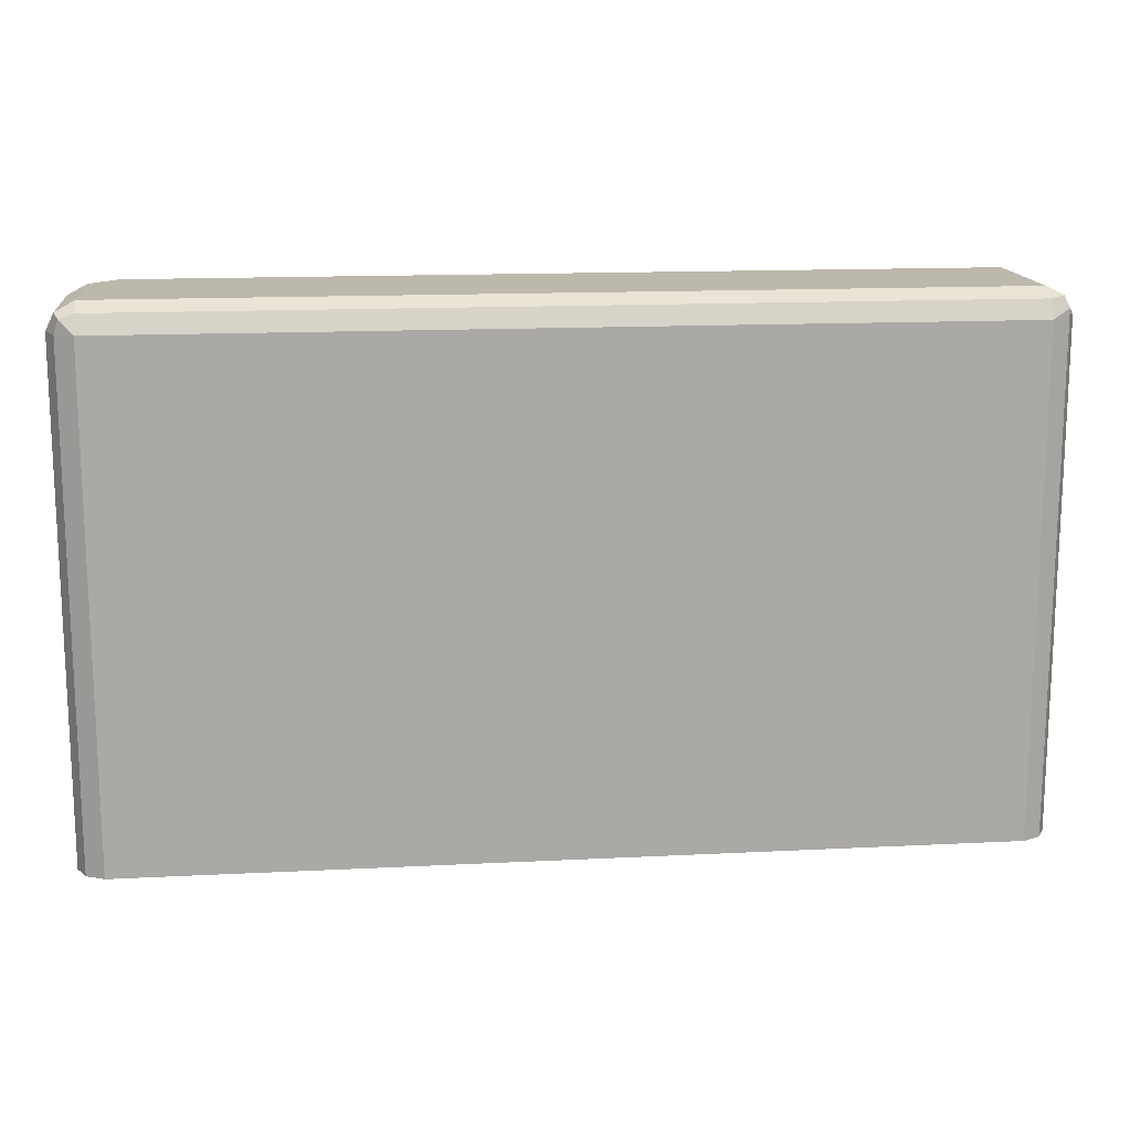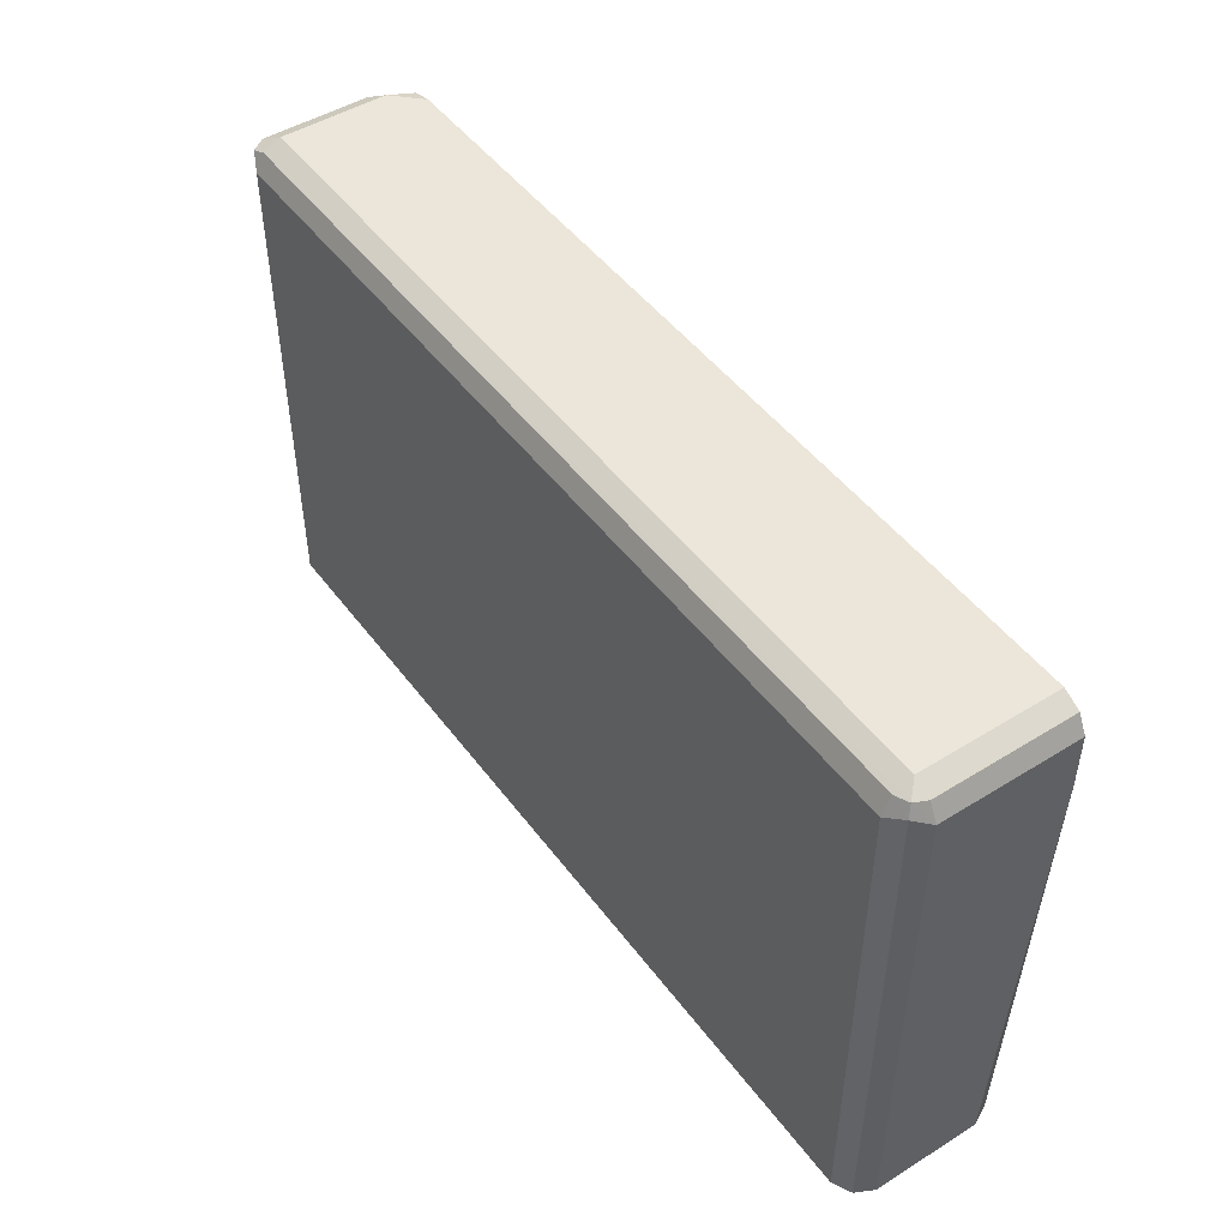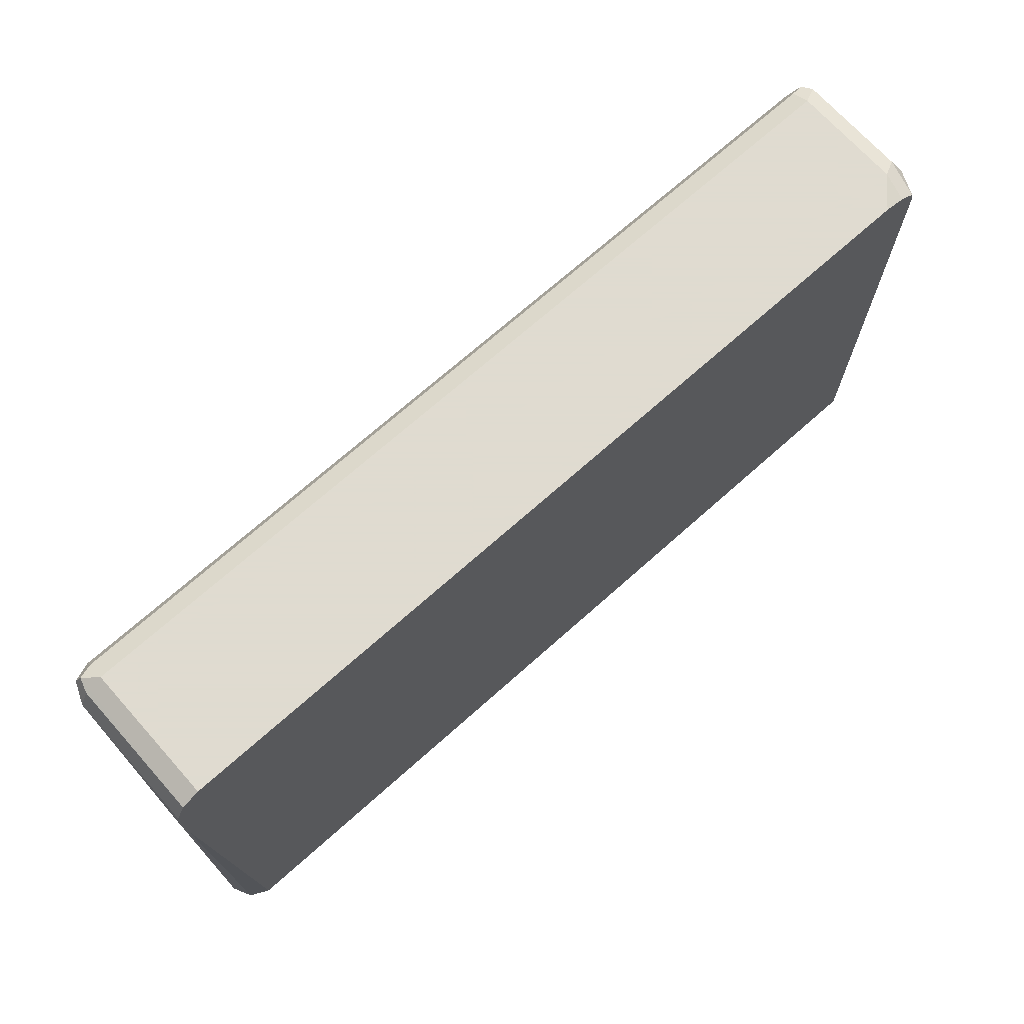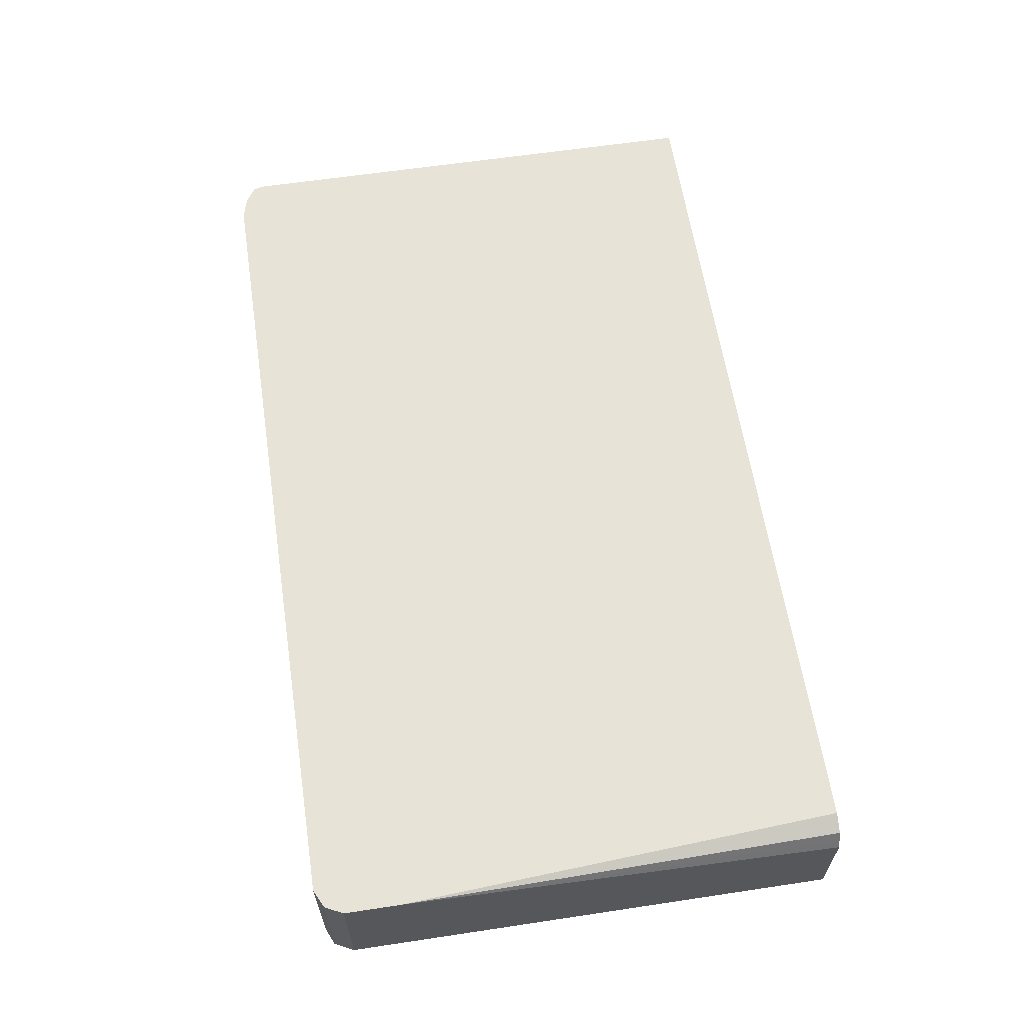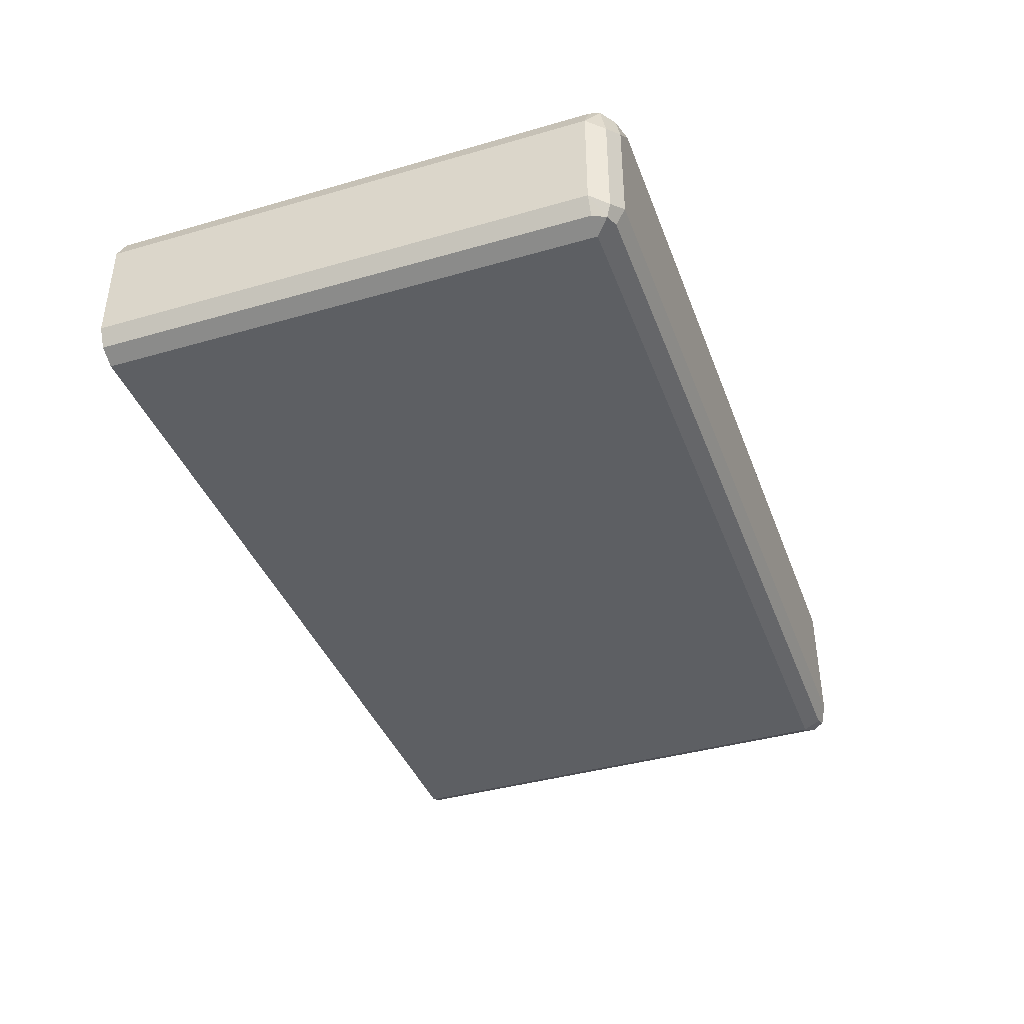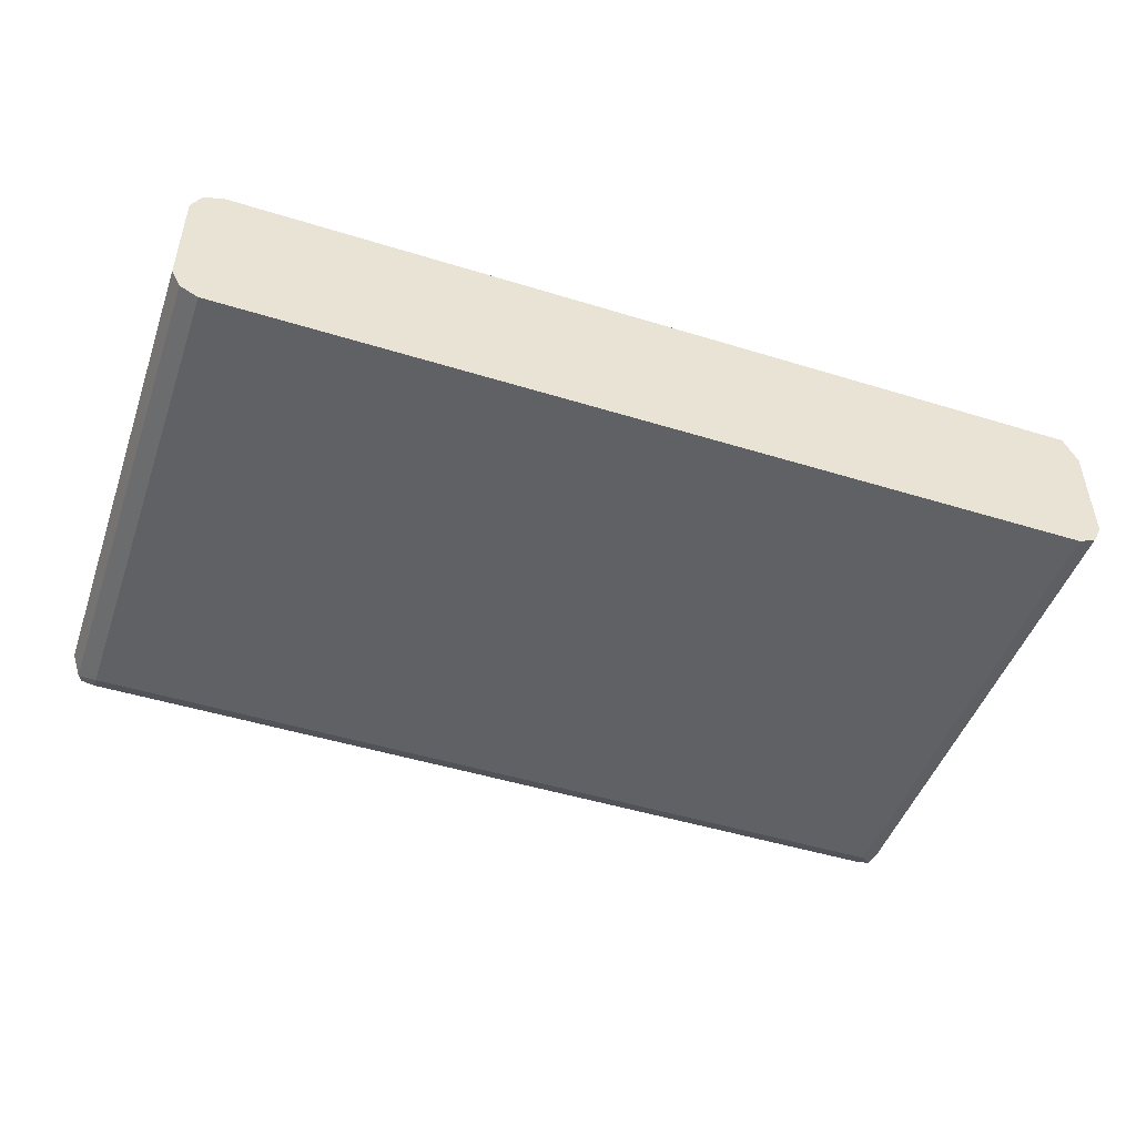
<metadata>
{"format":"obj","ext":"obj","renderer":"f3d","projection":"perspective","resolution":1024,"background":"white","views":[{"elev":14.8,"azim":173.8,"up":"+Y"},{"elev":47.8,"azim":-124.9,"up":"+Y"},{"elev":70.2,"azim":-41.8,"up":"+Y"},{"elev":61.5,"azim":-98.7,"up":"+Z"},{"elev":-40.0,"azim":109.6,"up":"+Z"},{"elev":-48.0,"azim":-19.1,"up":"+Z"}]}
</metadata>
<code>
v 0.3028 0.3741 -0.3563
v 0.3028 0.3741 -0.4276
v 0.285 0.3741 -0.3384
v 0.2992 0.3705 -0.3384
v 0.2999 0.3711 -0.3415
v 0.3099 0.3634 -0.3384
v 0.3147 0.3682 -0.3623
v 0.3147 0.3682 -0.4335
v 0.3117 0.3652 -0.4409
v 0.3028 0.3682 -0.4394
v -0.2761 0.3697 -0.4365
v -0.2672 0.3741 -0.4276
v -0.2672 0.3741 -0.3384
v 0.3117 0.3564 -0.3384
v 0.3207 0.3563 -0.3563
v 0.3207 0.3563 -0.4276
v 0.3028 0.3563 -0.4454
v 0.3147 0.3563 -0.4394
v -0.2672 0.3682 -0.4394
v -0.2791 0.3622 -0.4394
v -0.285 0.3563 -0.4276
v -0.2791 0.3682 -0.4276
v -0.279 0.3682 -0.3384
v 0.3117 0.02639 -0.3384
v 0.3164 0.02639 -0.3478
v 0.3207 0.02639 -0.3563
v 0.3207 0.02639 -0.4276
v 0.3085 0.02639 -0.4425
v 0.3028 0.02639 -0.4454
v -0.2672 0.3563 -0.4454
v 0.3147 0.02639 -0.4394
v -0.2765 0.02639 -0.4407
v -0.2791 0.02639 -0.4394
v -0.285 0.02639 -0.4276
v -0.285 0.3563 -0.3384
v -0.2791 0.3682 -0.3384
v 0.1784 0.02639 -0.3384
v -0.2672 0.02639 -0.4454
v -0.285 0.02639 -0.3563
v -0.285 0.3206 -0.3384
v -0.2672 0.2853 -0.3384
v -0.2672 0.02639 -0.3385
v -0.2822 0.02639 -0.3506
v -0.2791 0.02639 -0.3444
v -0.281 0.301 -0.3384
v -0.273 0.2911 -0.3384
v -0.2802 0.2983 -0.3384
f 20 33 34
f 20 34 21
f 21 34 39
f 22 36 23
f 21 40 35
f 21 35 36
f 21 36 22
f 21 39 40
f 20 30 32
f 15 26 27
f 18 31 28
f 17 38 30
f 17 29 38
f 17 28 29
f 17 18 28
f 16 31 18
f 16 27 31
f 15 27 16
f 24 37 42
f 19 30 20
f 24 42 44
f 24 27 26
f 24 43 39
f 15 25 26
f 42 47 45
f 42 46 47
f 41 46 42
f 40 42 45
f 40 44 42
f 40 43 44
f 39 43 40
f 37 41 42
f 30 38 32
f 24 26 25
f 24 31 27
f 24 28 31
f 24 29 28
f 24 38 29
f 24 32 38
f 24 33 32
f 24 34 33
f 24 39 34
f 24 44 43
f 14 25 15
f 20 32 33
f 11 13 12
f 3 47 46
f 3 45 47
f 3 40 45
f 3 35 40
f 3 36 35
f 3 23 36
f 3 13 23
f 2 11 12
f 2 10 11
f 2 9 10
f 2 8 9
f 1 8 2
f 1 7 8
f 1 6 7
f 1 5 6
f 1 4 5
f 1 3 4
f 1 13 3
f 1 2 12
f 3 46 41
f 3 41 37
f 1 12 13
f 3 24 14
f 11 23 13
f 11 22 23
f 11 21 22
f 11 20 21
f 11 19 20
f 10 19 11
f 3 37 24
f 10 17 30
f 9 18 17
f 9 16 18
f 10 30 19
f 8 16 9
f 14 24 25
f 7 16 8
f 7 15 16
f 6 15 7
f 6 14 15
f 4 6 5
f 3 6 4
f 9 17 10
f 3 14 6

</code>
